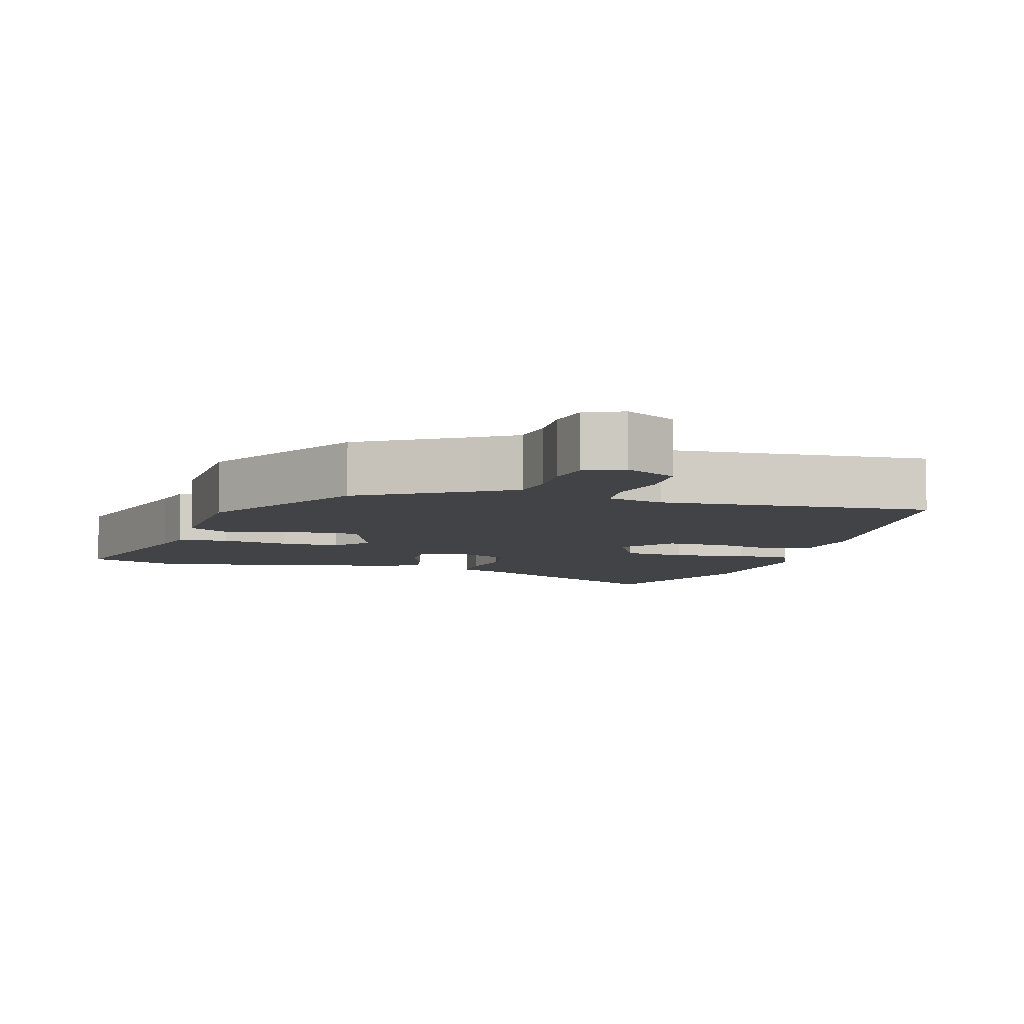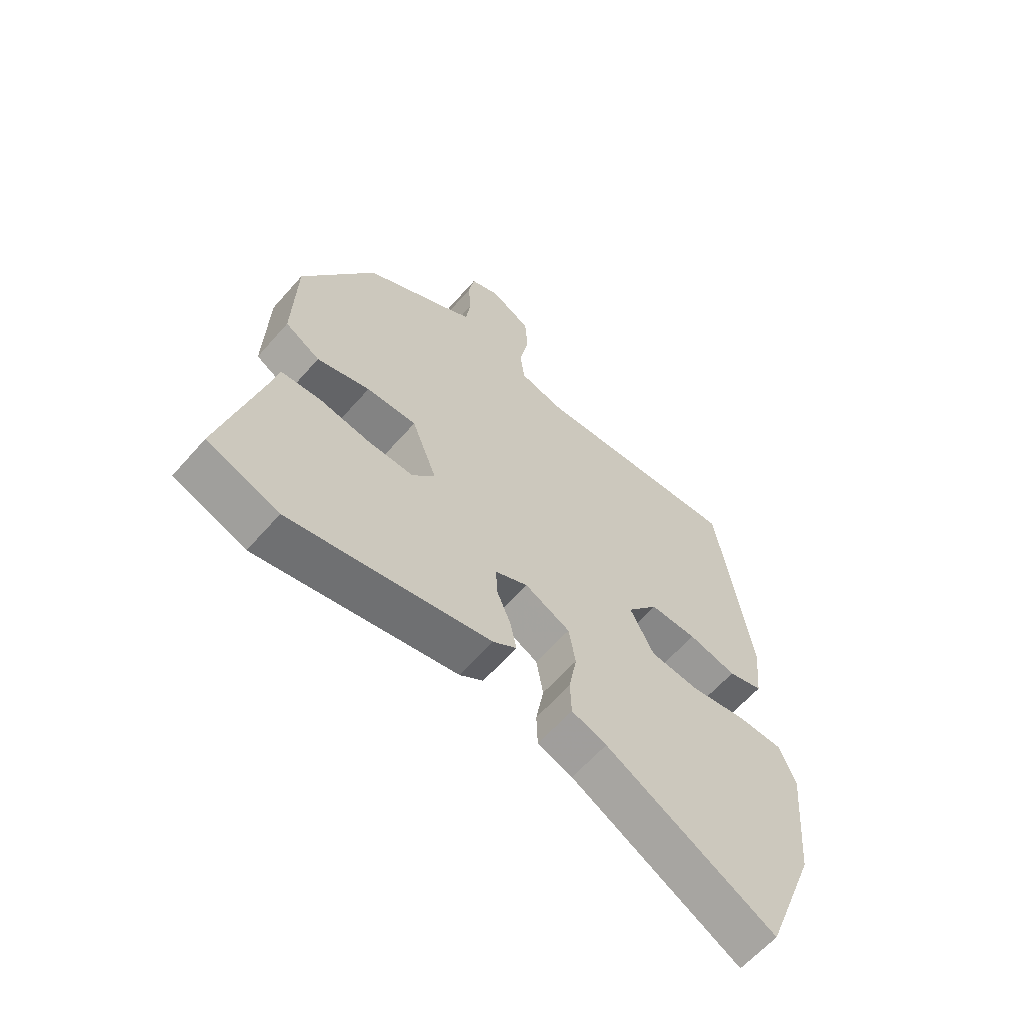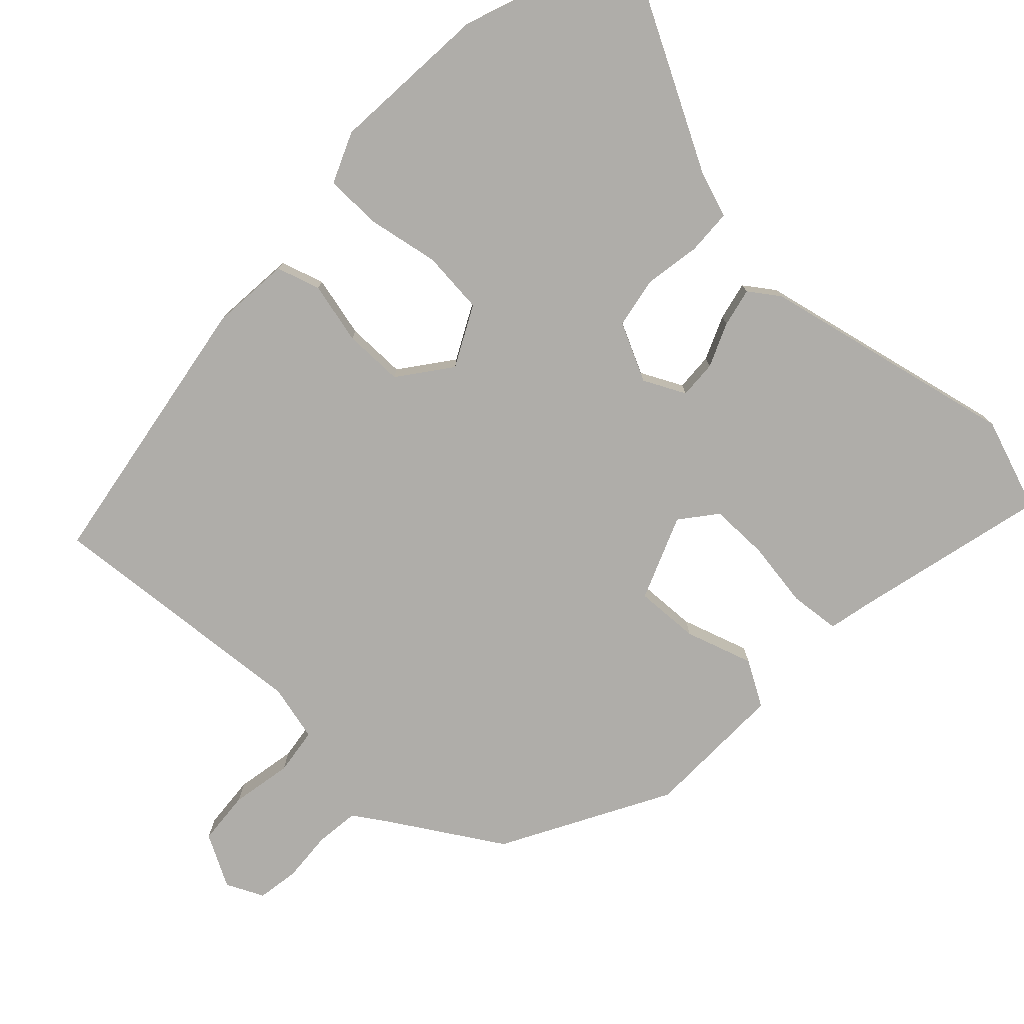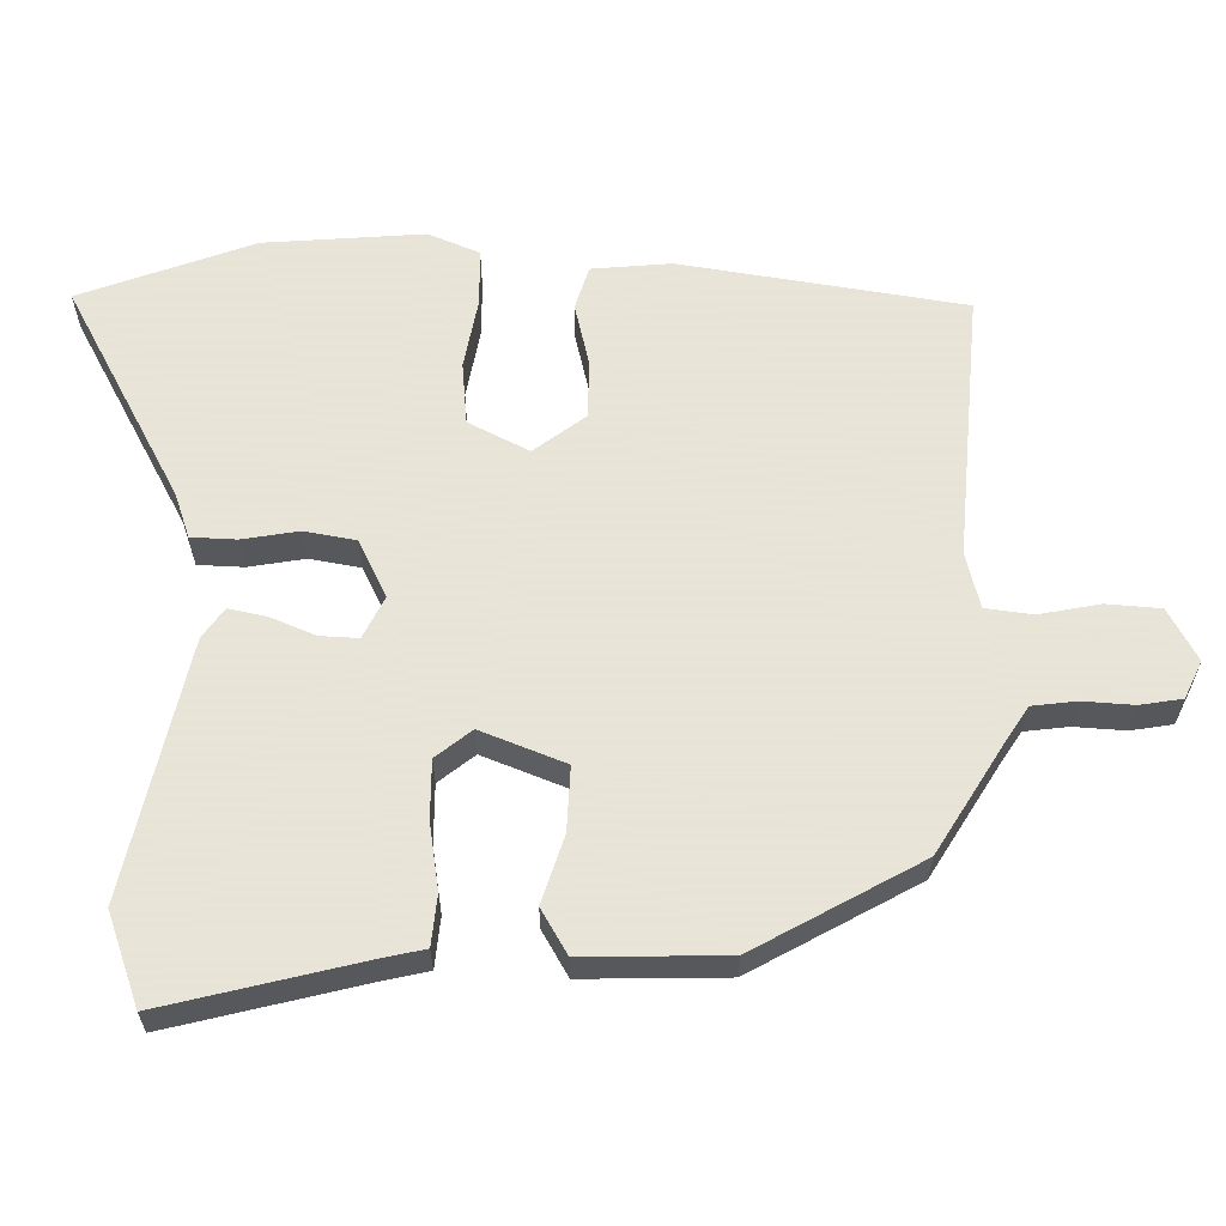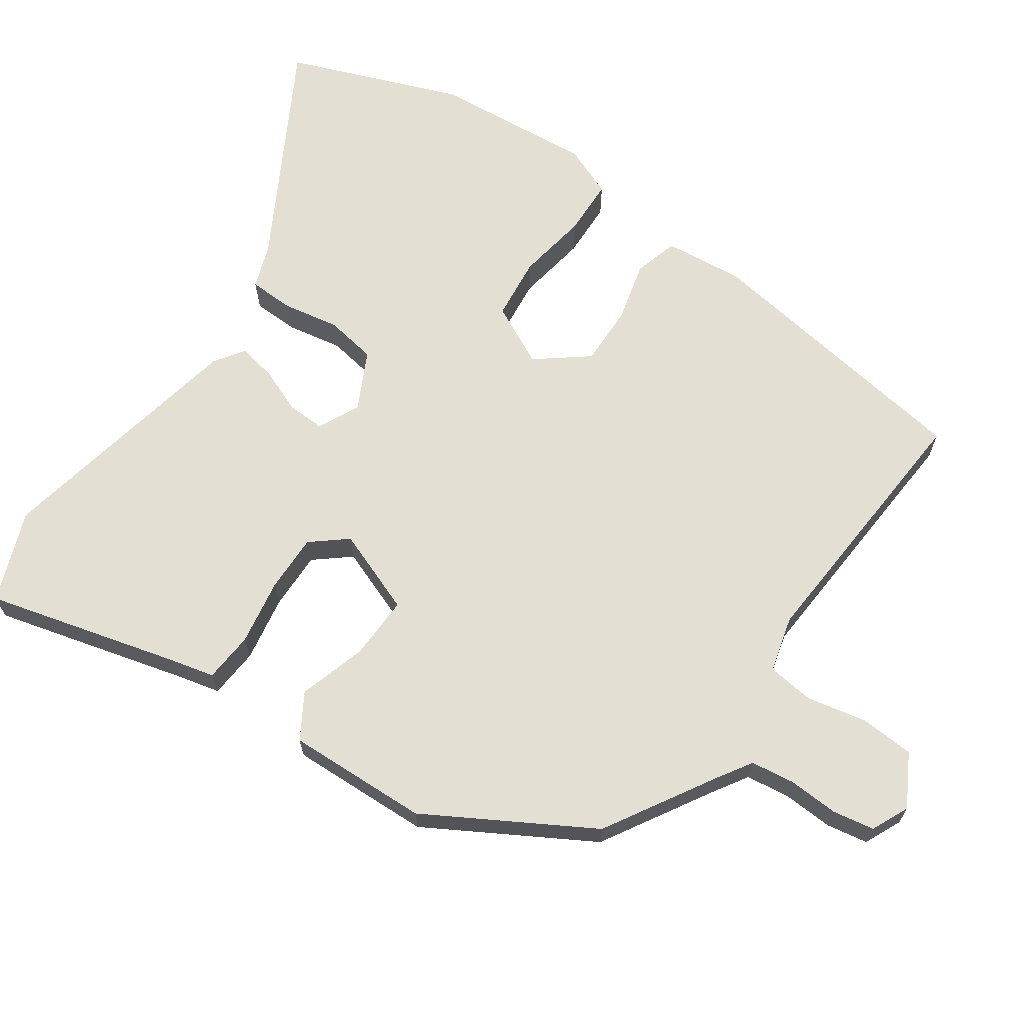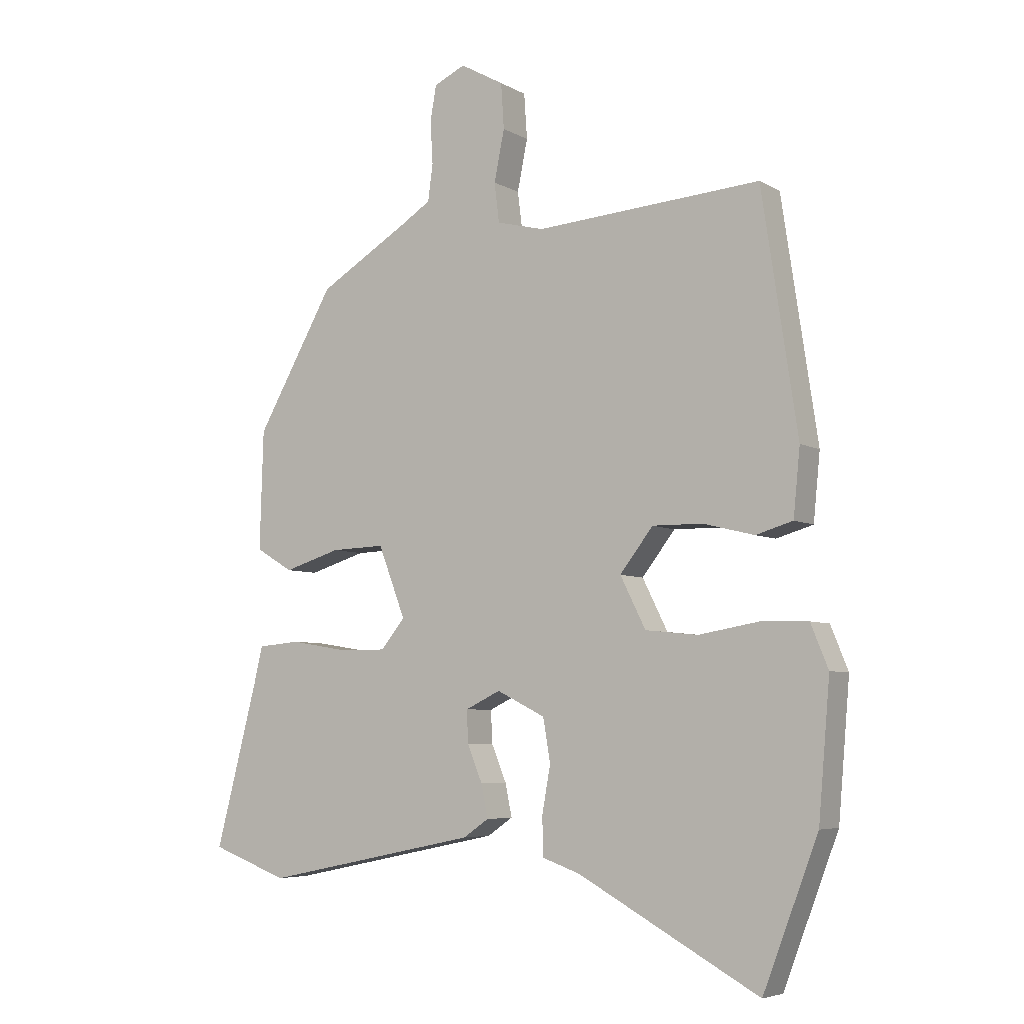
<metadata>
{"format":"obj","ext":"obj","renderer":"f3d","projection":"perspective","resolution":1024,"background":"white","views":[{"elev":-6.9,"azim":-16.6,"up":"+Y"},{"elev":-62.1,"azim":-41.1,"up":"+Z"},{"elev":-77.4,"azim":137.3,"up":"+Y"},{"elev":61.4,"azim":-88.8,"up":"+Y"},{"elev":67.0,"azim":-55.5,"up":"+Y"},{"elev":-5.7,"azim":31.8,"up":"+Z"}]}
</metadata>
<code>
v -0.424 0.07 -0.528
v -0.551 0.07 -0.481
v -0.481 0.07 -0.211
v -0.467 0.07 -0.151
v -0.397 0.07 -0.145
v -0.305 0.07 -0.16
v -0.224 0.07 -0.161
v -0.184 0.07 -0.112
v -0.229 0.07 0.005
v -0.318 0.07 0.002
v -0.412 0.07 -0.027
v -0.474 0.07 0.01
v -0.468 0.07 0.207
v -0.339 0.07 0.434
v -0.186 0.07 0.526
v -0.139 0.07 0.556
v -0.131 0.07 0.617
v -0.135 0.07 0.687
v -0.125 0.07 0.745
v -0.073 0.07 0.769
v -0.001 0.07 0.729
v 0.004 0.07 0.654
v -0.013 0.07 0.57
v -0.005 0.07 0.505
v 0.073 0.07 0.485
v 0.446 0.07 0.512
v 0.505 0.07 0.119
v 0.494 0.07 0.009
v 0.433 0.07 -0.009
v 0.348 0.07 0.012
v 0.265 0.07 0.013
v 0.21 0.07 -0.058
v 0.252 0.07 -0.142
v 0.339 0.07 -0.151
v 0.438 0.07 -0.134
v 0.517 0.07 -0.136
v 0.546 0.07 -0.207
v 0.527 0.07 -0.429
v 0.436 0.07 -0.668
v 0.137 0.07 -0.503
v 0.075 0.07 -0.481
v 0.073 0.07 -0.418
v 0.087 0.07 -0.34
v 0.075 0.07 -0.269
v -0.005 0.07 -0.229
v -0.063 0.07 -0.257
v -0.061 0.07 -0.31
v -0.036 0.07 -0.371
v -0.025 0.07 -0.425
v -0.067 0.07 -0.454
v -0.424 0 -0.528
v -0.551 0 -0.481
v -0.481 0 -0.211
v -0.467 0 -0.151
v -0.397 0 -0.145
v -0.305 0 -0.16
v -0.224 0 -0.161
v -0.184 0 -0.112
v -0.229 0 0.005
v -0.318 0 0.002
v -0.412 0 -0.027
v -0.474 0 0.01
v -0.468 0 0.207
v -0.339 0 0.434
v -0.186 0 0.526
v -0.139 0 0.556
v -0.131 0 0.617
v -0.135 0 0.687
v -0.125 0 0.745
v -0.073 0 0.769
v -0.001 0 0.729
v 0.004 0 0.654
v -0.013 0 0.57
v -0.005 0 0.505
v 0.073 0 0.485
v 0.446 0 0.512
v 0.505 0 0.119
v 0.494 0 0.009
v 0.433 0 -0.009
v 0.348 0 0.012
v 0.265 0 0.013
v 0.21 0 -0.058
v 0.252 0 -0.142
v 0.339 0 -0.151
v 0.438 0 -0.134
v 0.517 0 -0.136
v 0.546 0 -0.207
v 0.527 0 -0.429
v 0.436 0 -0.668
v 0.137 0 -0.503
v 0.075 0 -0.481
v 0.073 0 -0.418
v 0.087 0 -0.34
v 0.075 0 -0.269
v -0.005 0 -0.229
v -0.063 0 -0.257
v -0.061 0 -0.31
v -0.036 0 -0.371
v -0.025 0 -0.425
v -0.067 0 -0.454
f 47 48 49 50
f 46 47 50 1
f 40 41 42 43
f 40 43 44
f 39 40 44
f 38 39 44
f 37 38 44 45
f 34 35 36 37
f 33 34 37 45
f 27 28 29 30
f 25 26 27 30
f 24 25 30 31
f 20 21 22 23
f 20 23 24
f 17 18 19 20
f 16 17 20 24
f 15 16 24 31
f 10 11 12 13
f 9 10 13 14
f 8 9 14 15
f 3 4 5 6
f 3 6 7
f 46 1 2 3
f 45 46 3 7
f 32 33 45 7
f 8 15 31 32
f 7 8 32
f 100 99 98 97
f 51 100 97 96
f 93 92 91 90
f 94 93 90
f 94 90 89
f 94 89 88
f 95 94 88 87
f 87 86 85 84
f 95 87 84 83
f 80 79 78 77
f 80 77 76 75
f 81 80 75 74
f 73 72 71 70
f 74 73 70
f 70 69 68 67
f 74 70 67 66
f 81 74 66 65
f 63 62 61 60
f 64 63 60 59
f 65 64 59 58
f 56 55 54 53
f 57 56 53
f 53 52 51 96
f 57 53 96 95
f 57 95 83 82
f 82 81 65 58
f 82 58 57
f 1 51 52 2
f 2 52 53 3
f 3 53 54 4
f 4 54 55 5
f 5 55 56 6
f 6 56 57 7
f 7 57 58 8
f 8 58 59 9
f 9 59 60 10
f 10 60 61 11
f 11 61 62 12
f 12 62 63 13
f 13 63 64 14
f 14 64 65 15
f 15 65 66 16
f 16 66 67 17
f 17 67 68 18
f 18 68 69 19
f 19 69 70 20
f 20 70 71 21
f 21 71 72 22
f 22 72 73 23
f 23 73 74 24
f 24 74 75 25
f 25 75 76 26
f 26 76 77 27
f 27 77 78 28
f 28 78 79 29
f 29 79 80 30
f 30 80 81 31
f 31 81 82 32
f 32 82 83 33
f 33 83 84 34
f 34 84 85 35
f 35 85 86 36
f 36 86 87 37
f 37 87 88 38
f 38 88 89 39
f 39 89 90 40
f 40 90 91 41
f 41 91 92 42
f 42 92 93 43
f 43 93 94 44
f 44 94 95 45
f 45 95 96 46
f 46 96 97 47
f 47 97 98 48
f 48 98 99 49
f 49 99 100 50
f 50 100 51 1

</code>
